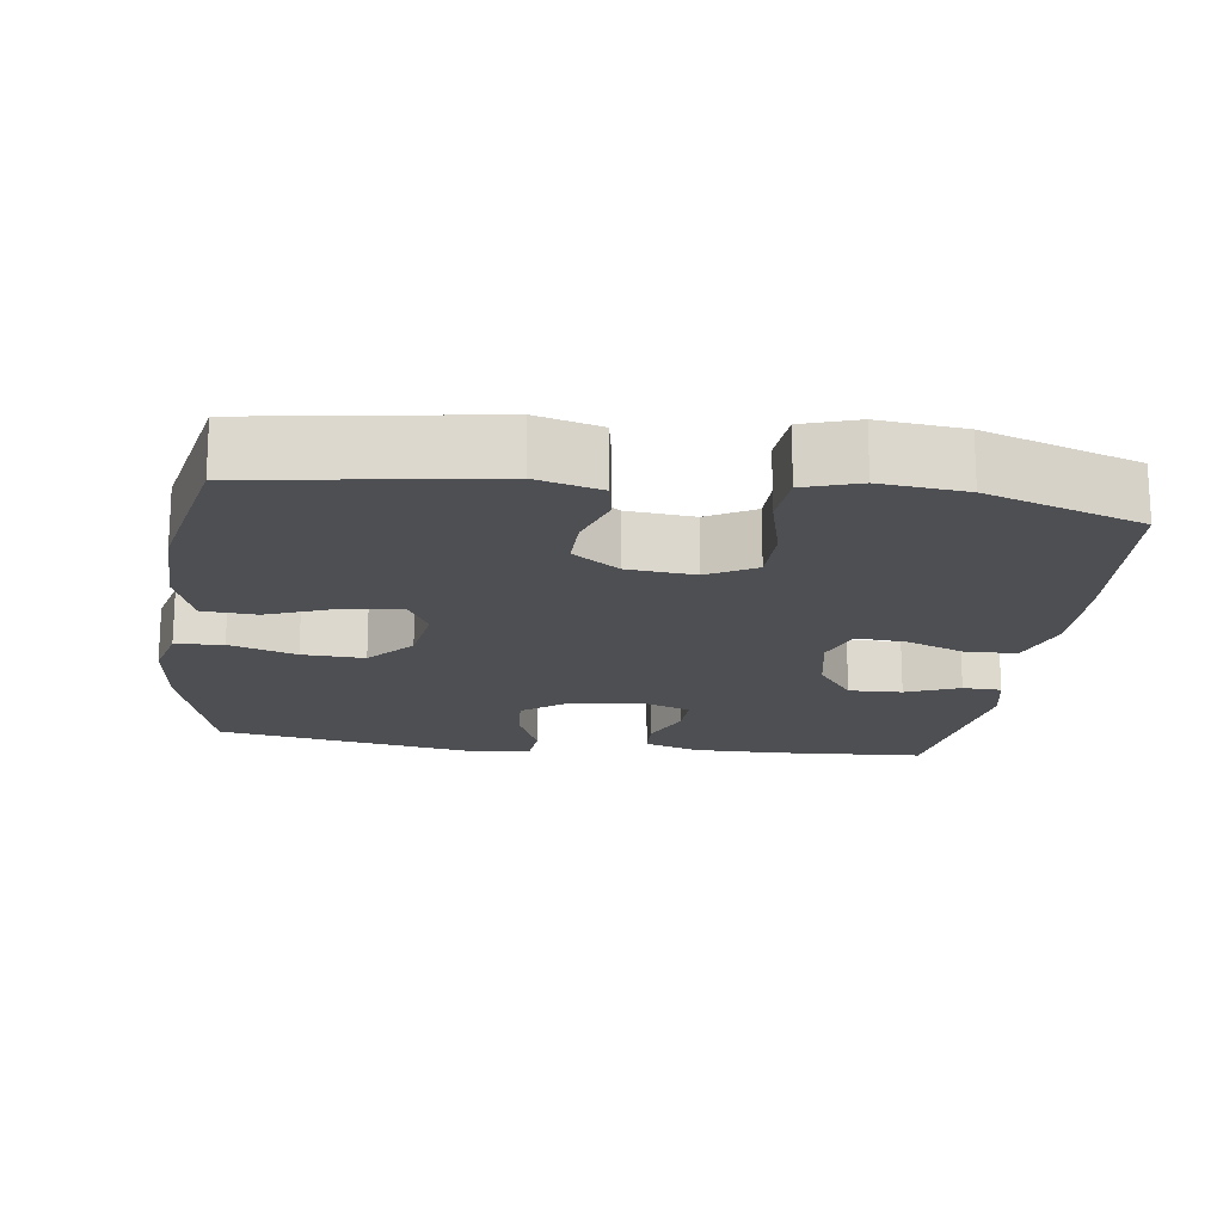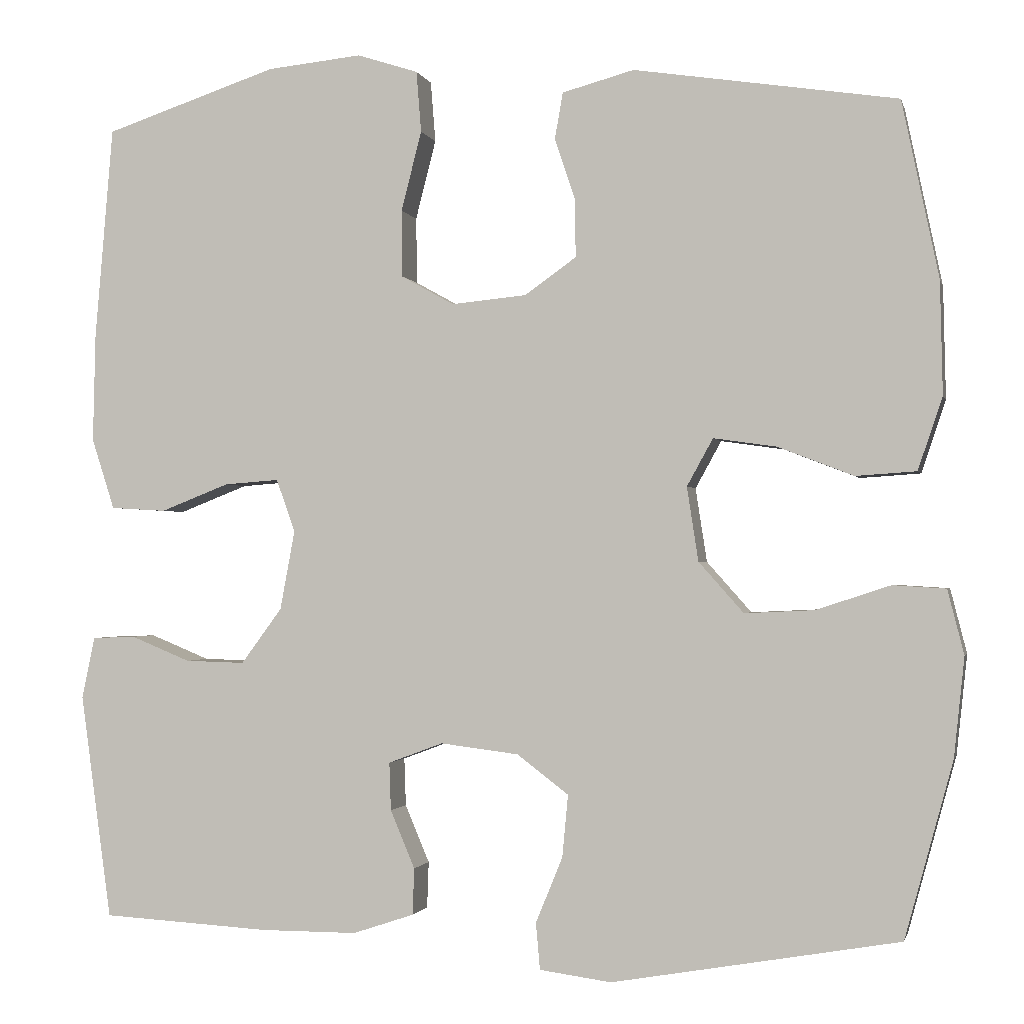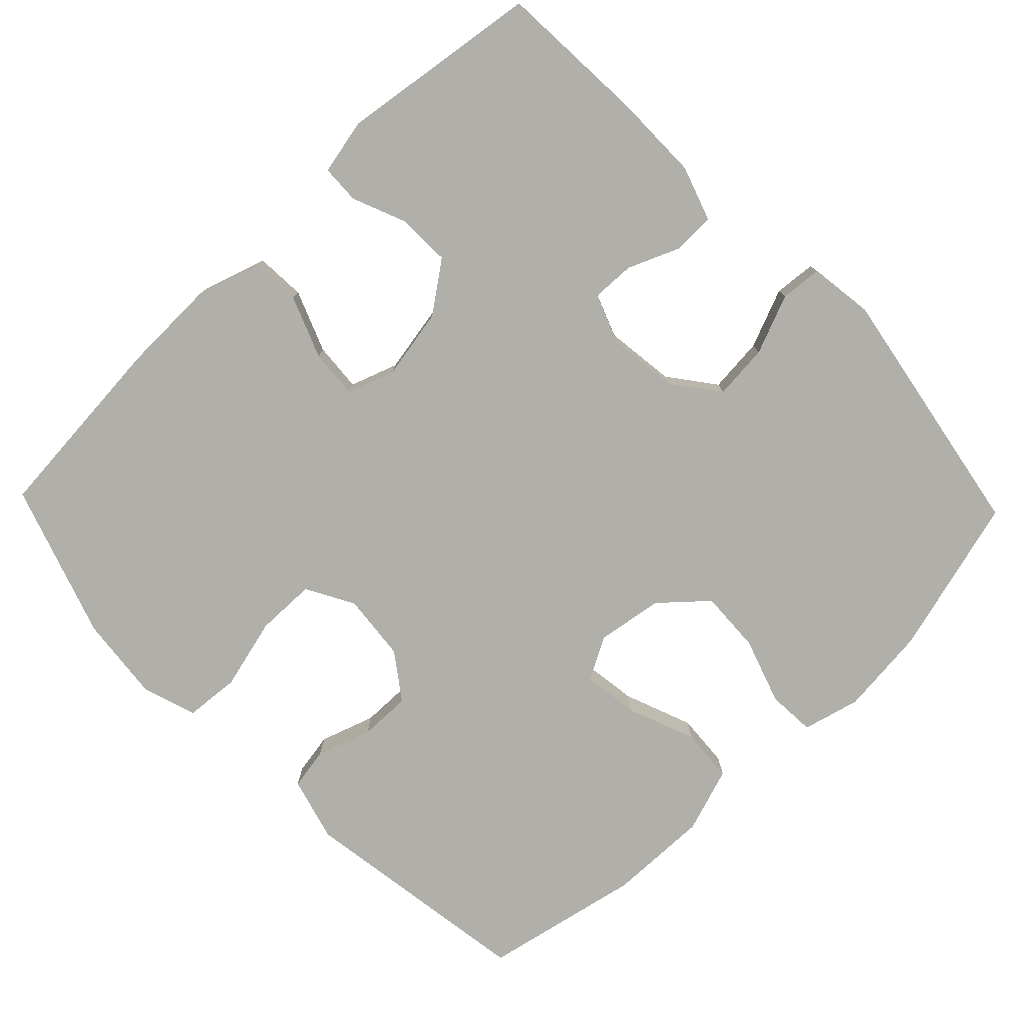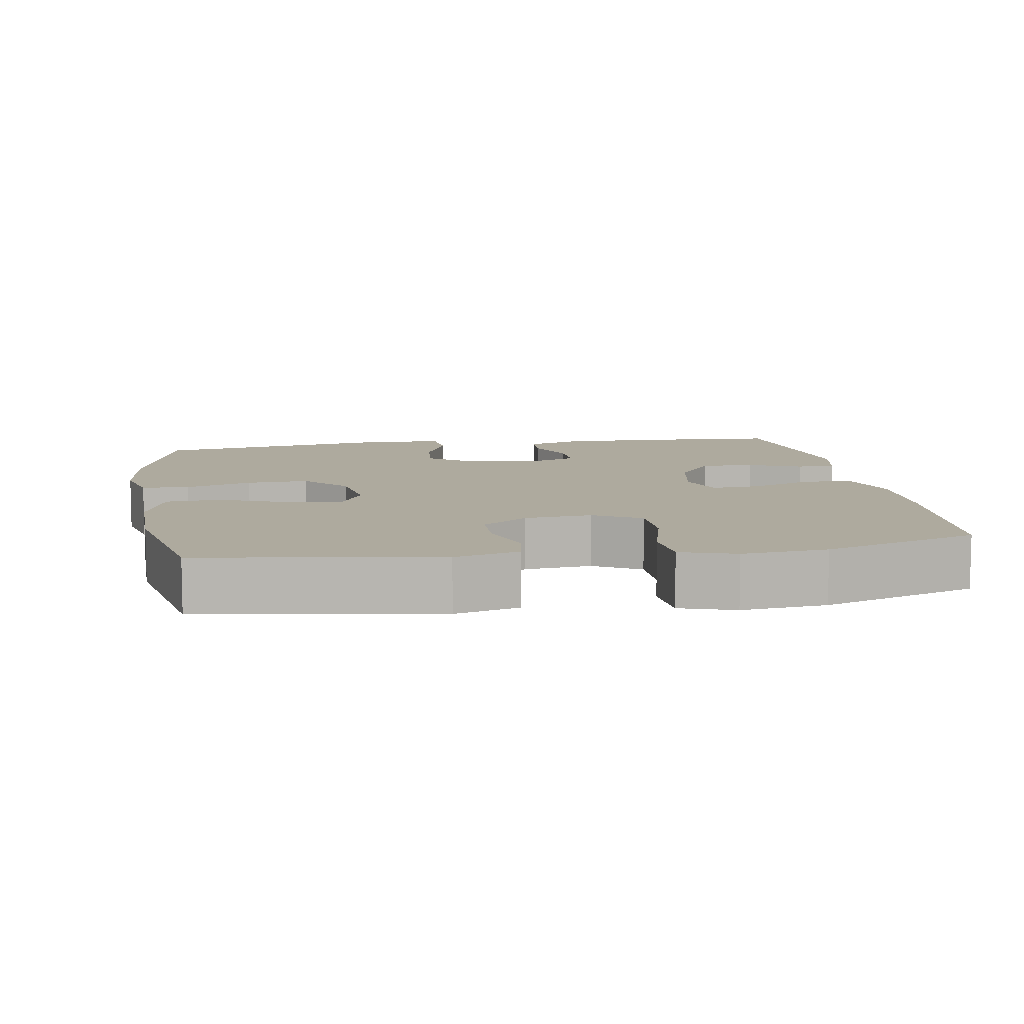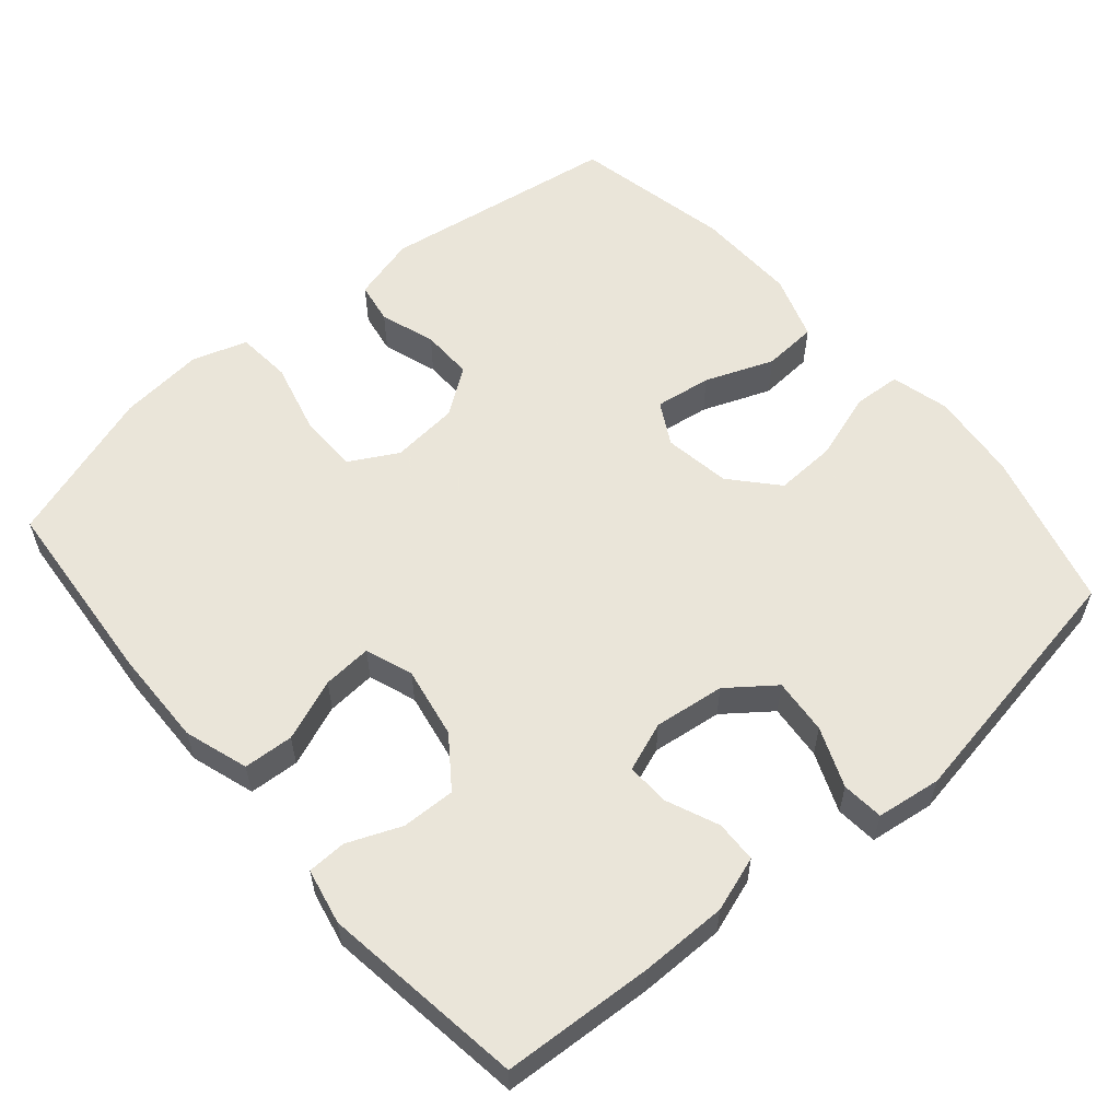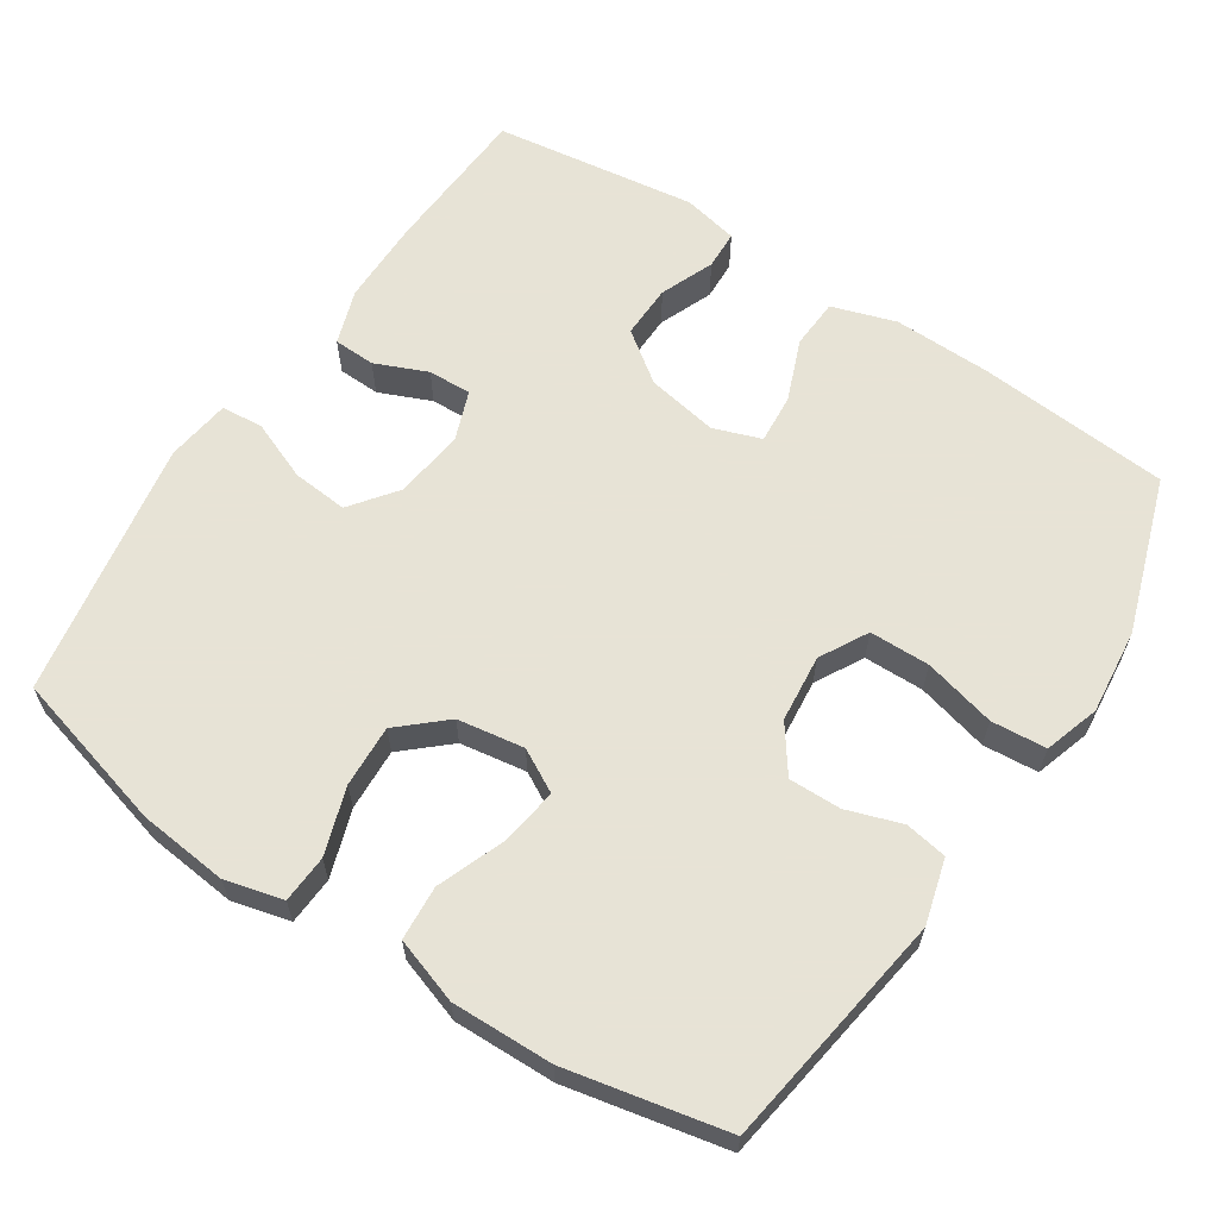
<metadata>
{"format":"obj","ext":"obj","renderer":"f3d","projection":"perspective","resolution":1024,"background":"white","views":[{"elev":-17.7,"azim":-7.7,"up":"+Y"},{"elev":-1.3,"azim":-167.1,"up":"+Z"},{"elev":-78.0,"azim":133.9,"up":"+Y"},{"elev":9.2,"azim":-9.2,"up":"+Y"},{"elev":57.7,"azim":139.4,"up":"+Y"},{"elev":62.6,"azim":-56.8,"up":"+Y"}]}
</metadata>
<code>
v 0.5 0.07 0.5
v 0.522 0.07 0.238
v 0.525 0.07 0.105
v 0.497 0.07 0.018
v 0.429 0.07 0.014
v 0.345 0.07 0.047
v 0.278 0.07 0.052
v 0.255 0.07 -0.013
v 0.273 0.07 -0.11
v 0.323 0.07 -0.178
v 0.396 0.07 -0.176
v 0.469 0.07 -0.146
v 0.522 0.07 -0.148
v 0.538 0.07 -0.224
v 0.5 0.07 -0.5
v 0.294 0.07 -0.512
v 0.176 0.07 -0.512
v 0.101 0.07 -0.487
v 0.099 0.07 -0.43
v 0.129 0.07 -0.359
v 0.131 0.07 -0.3
v 0.064 0.07 -0.275
v -0.032 0.07 -0.287
v -0.095 0.07 -0.335
v -0.088 0.07 -0.411
v -0.055 0.07 -0.492
v -0.06 0.07 -0.549
v -0.148 0.07 -0.561
v -0.5 0.07 -0.5
v -0.559 0.07 -0.284
v -0.572 0.07 -0.162
v -0.552 0.07 -0.083
v -0.487 0.07 -0.079
v -0.396 0.07 -0.109
v -0.311 0.07 -0.113
v -0.256 0.07 -0.051
v -0.242 0.07 0.04
v -0.274 0.07 0.098
v -0.351 0.07 0.087
v -0.444 0.07 0.051
v -0.518 0.07 0.056
v -0.548 0.07 0.145
v -0.545 0.07 0.283
v -0.5 0.07 0.5
v -0.177 0.07 0.549
v -0.089 0.07 0.525
v -0.079 0.07 0.468
v -0.104 0.07 0.393
v -0.105 0.07 0.322
v -0.042 0.07 0.277
v 0.05 0.07 0.268
v 0.115 0.07 0.304
v 0.116 0.07 0.386
v 0.091 0.07 0.484
v 0.097 0.07 0.559
v 0.172 0.07 0.583
v 0.288 0.07 0.571
v 0.5 0 0.5
v 0.522 0 0.238
v 0.525 0 0.105
v 0.497 0 0.018
v 0.429 0 0.014
v 0.345 0 0.047
v 0.278 0 0.052
v 0.255 0 -0.013
v 0.273 0 -0.11
v 0.323 0 -0.178
v 0.396 0 -0.176
v 0.469 0 -0.146
v 0.522 0 -0.148
v 0.538 0 -0.224
v 0.5 0 -0.5
v 0.294 0 -0.512
v 0.176 0 -0.512
v 0.101 0 -0.487
v 0.099 0 -0.43
v 0.129 0 -0.359
v 0.131 0 -0.3
v 0.064 0 -0.275
v -0.032 0 -0.287
v -0.095 0 -0.335
v -0.088 0 -0.411
v -0.055 0 -0.492
v -0.06 0 -0.549
v -0.148 0 -0.561
v -0.5 0 -0.5
v -0.559 0 -0.284
v -0.572 0 -0.162
v -0.552 0 -0.083
v -0.487 0 -0.079
v -0.396 0 -0.109
v -0.311 0 -0.113
v -0.256 0 -0.051
v -0.242 0 0.04
v -0.274 0 0.098
v -0.351 0 0.087
v -0.444 0 0.051
v -0.518 0 0.056
v -0.548 0 0.145
v -0.545 0 0.283
v -0.5 0 0.5
v -0.177 0 0.549
v -0.089 0 0.525
v -0.079 0 0.468
v -0.104 0 0.393
v -0.105 0 0.322
v -0.042 0 0.277
v 0.05 0 0.268
v 0.115 0 0.304
v 0.116 0 0.386
v 0.091 0 0.484
v 0.097 0 0.559
v 0.172 0 0.583
v 0.288 0 0.571
f 4 5 6
f 3 4 6
f 2 3 6
f 1 2 6
f 57 1 6
f 56 57 6
f 55 56 6
f 54 55 6
f 53 54 6
f 52 53 6 7
f 51 52 7 8
f 50 51 8 9
f 49 50 9 10
f 46 47 48
f 45 46 48
f 44 45 48
f 43 44 48
f 42 43 48
f 41 42 48
f 40 41 48
f 39 40 48
f 38 39 48 49
f 37 38 49 10
f 32 33 34
f 31 32 34
f 30 31 34
f 29 30 34
f 28 29 34
f 27 28 34
f 26 27 34
f 25 26 34
f 24 25 34 35
f 23 24 35 36
f 18 19 20
f 17 18 20
f 16 17 20
f 15 16 20
f 14 15 20
f 13 14 20
f 12 13 20
f 11 12 20
f 10 11 20 21
f 36 37 10
f 23 36 10
f 22 23 10
f 10 21 22
f 63 62 61
f 63 61 60
f 63 60 59
f 63 59 58
f 63 58 114
f 63 114 113
f 63 113 112
f 63 112 111
f 63 111 110
f 64 63 110 109
f 65 64 109 108
f 66 65 108 107
f 67 66 107 106
f 105 104 103
f 105 103 102
f 105 102 101
f 105 101 100
f 105 100 99
f 105 99 98
f 105 98 97
f 105 97 96
f 106 105 96 95
f 67 106 95 94
f 91 90 89
f 91 89 88
f 91 88 87
f 91 87 86
f 91 86 85
f 91 85 84
f 91 84 83
f 91 83 82
f 92 91 82 81
f 93 92 81 80
f 77 76 75
f 77 75 74
f 77 74 73
f 77 73 72
f 77 72 71
f 77 71 70
f 77 70 69
f 77 69 68
f 78 77 68 67
f 67 94 93
f 67 93 80
f 67 80 79
f 79 78 67
f 1 58 59 2
f 2 59 60 3
f 3 60 61 4
f 4 61 62 5
f 5 62 63 6
f 6 63 64 7
f 7 64 65 8
f 8 65 66 9
f 9 66 67 10
f 10 67 68 11
f 11 68 69 12
f 12 69 70 13
f 13 70 71 14
f 14 71 72 15
f 15 72 73 16
f 16 73 74 17
f 17 74 75 18
f 18 75 76 19
f 19 76 77 20
f 20 77 78 21
f 21 78 79 22
f 22 79 80 23
f 23 80 81 24
f 24 81 82 25
f 25 82 83 26
f 26 83 84 27
f 27 84 85 28
f 28 85 86 29
f 29 86 87 30
f 30 87 88 31
f 31 88 89 32
f 32 89 90 33
f 33 90 91 34
f 34 91 92 35
f 35 92 93 36
f 36 93 94 37
f 37 94 95 38
f 38 95 96 39
f 39 96 97 40
f 40 97 98 41
f 41 98 99 42
f 42 99 100 43
f 43 100 101 44
f 44 101 102 45
f 45 102 103 46
f 46 103 104 47
f 47 104 105 48
f 48 105 106 49
f 49 106 107 50
f 50 107 108 51
f 51 108 109 52
f 52 109 110 53
f 53 110 111 54
f 54 111 112 55
f 55 112 113 56
f 56 113 114 57
f 57 114 58 1

</code>
